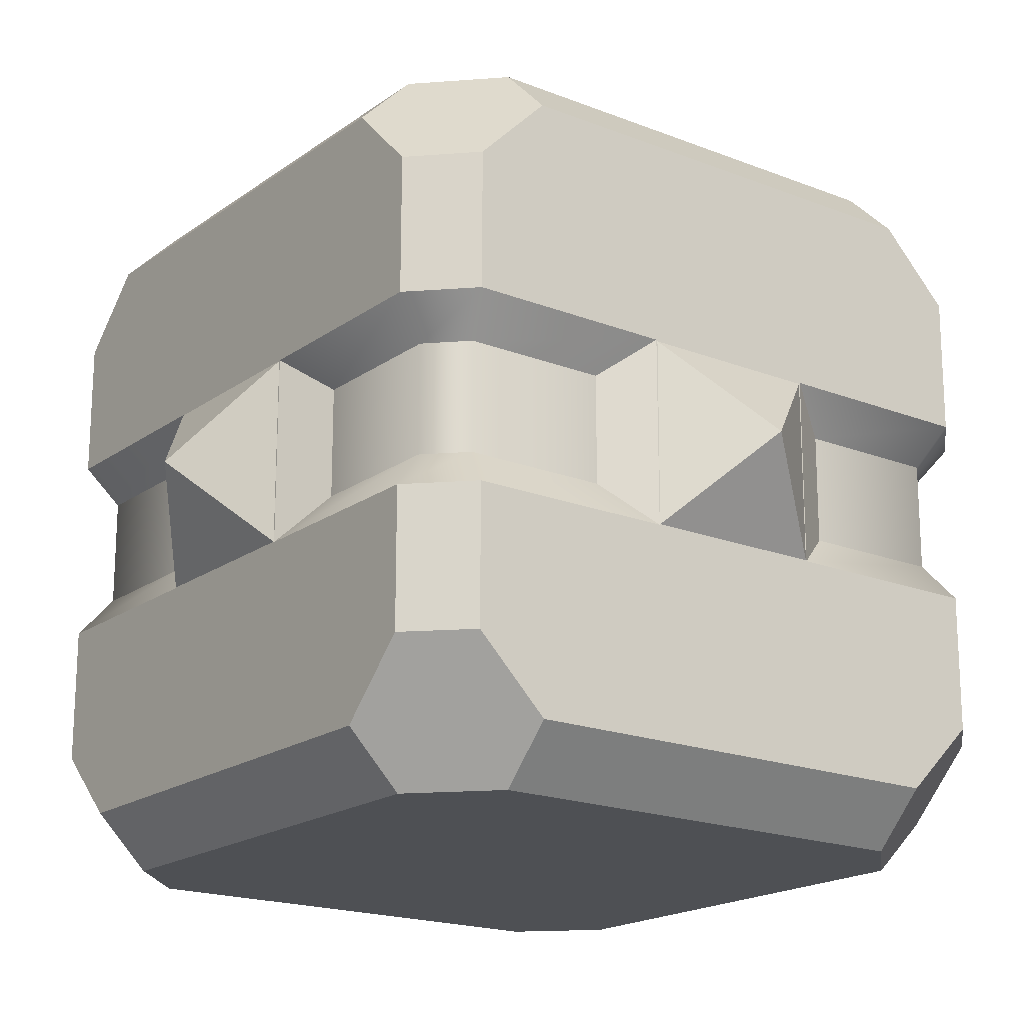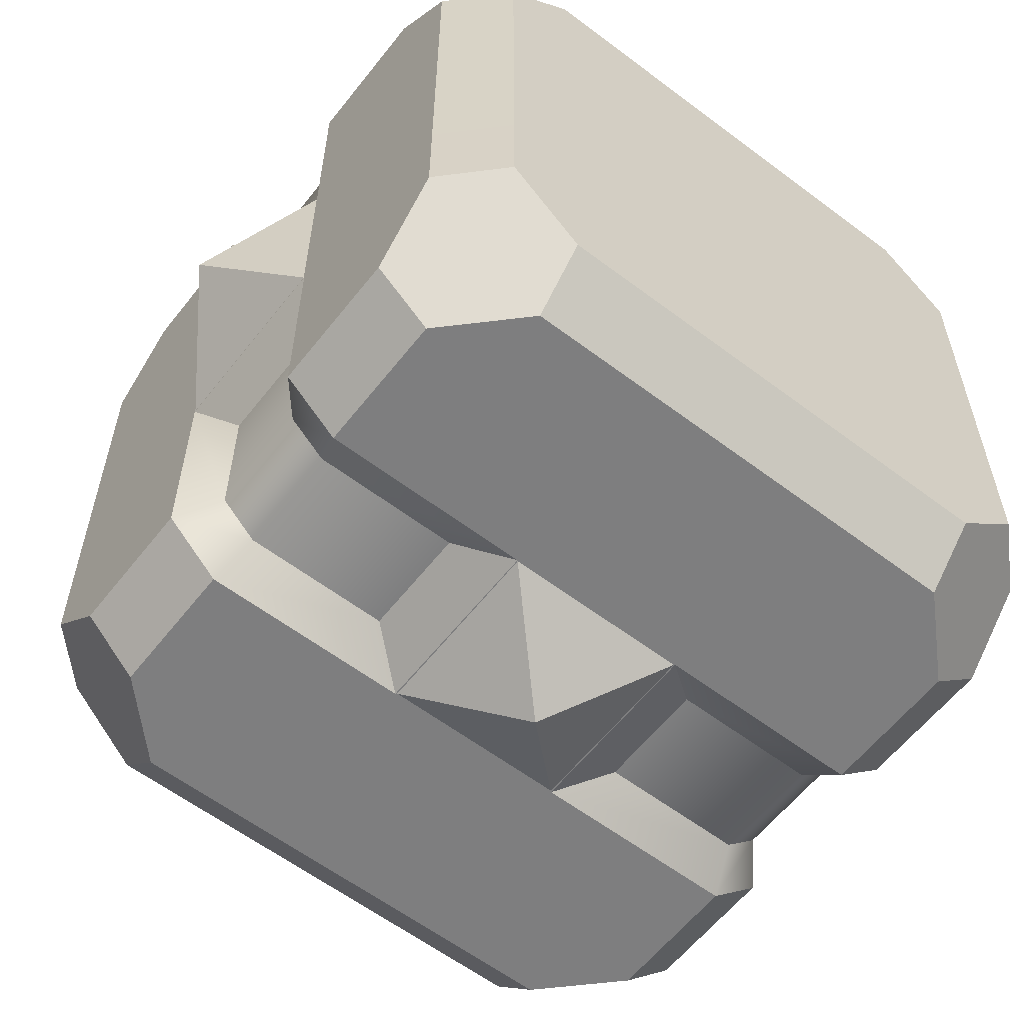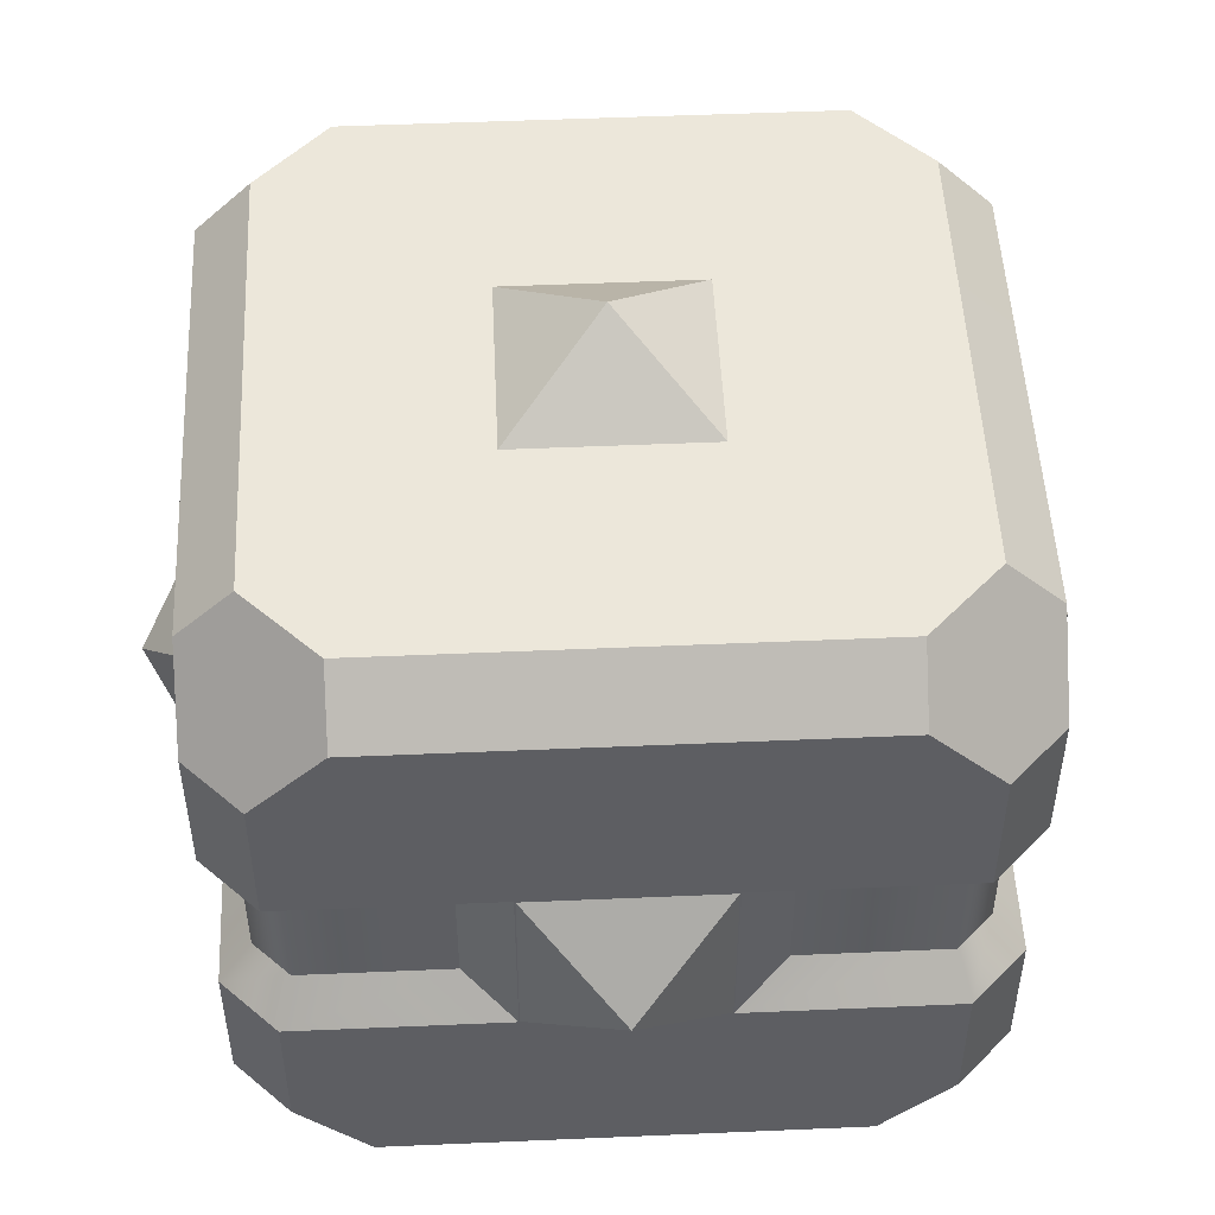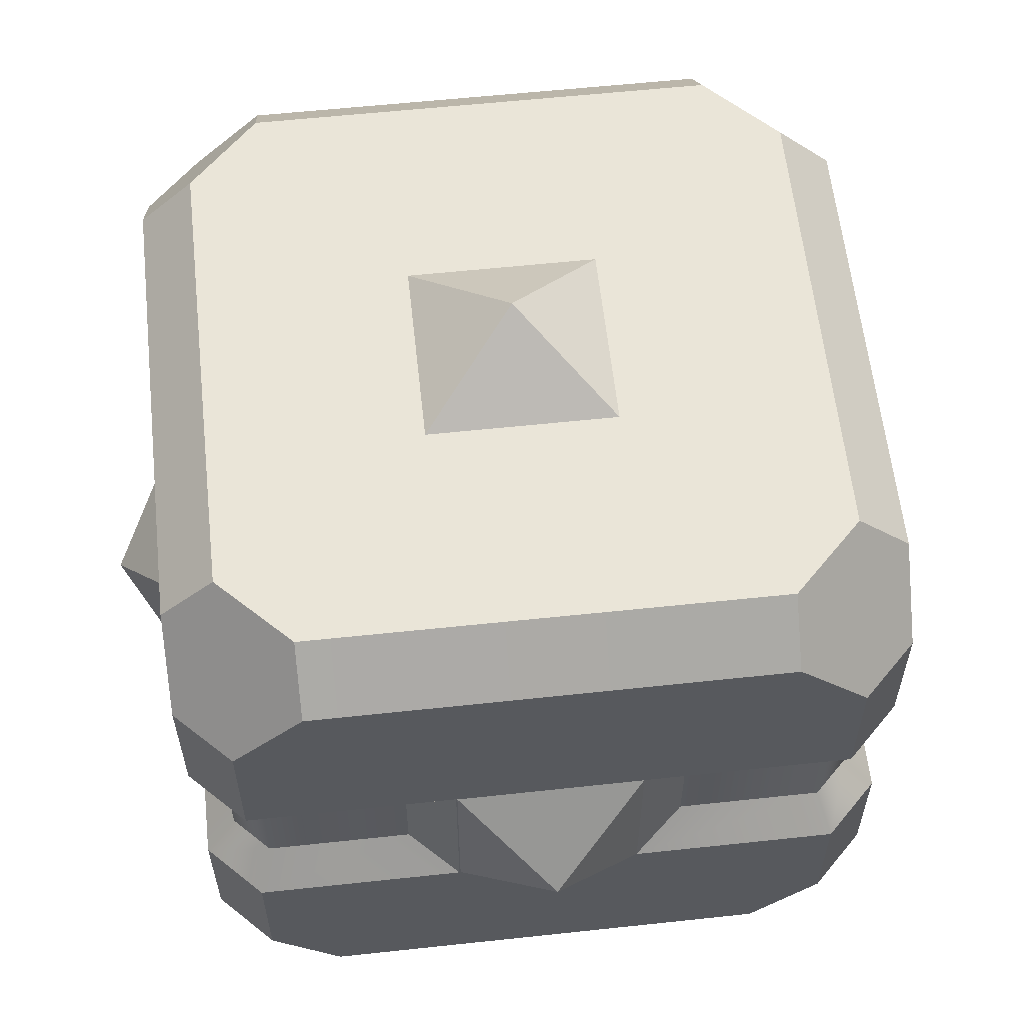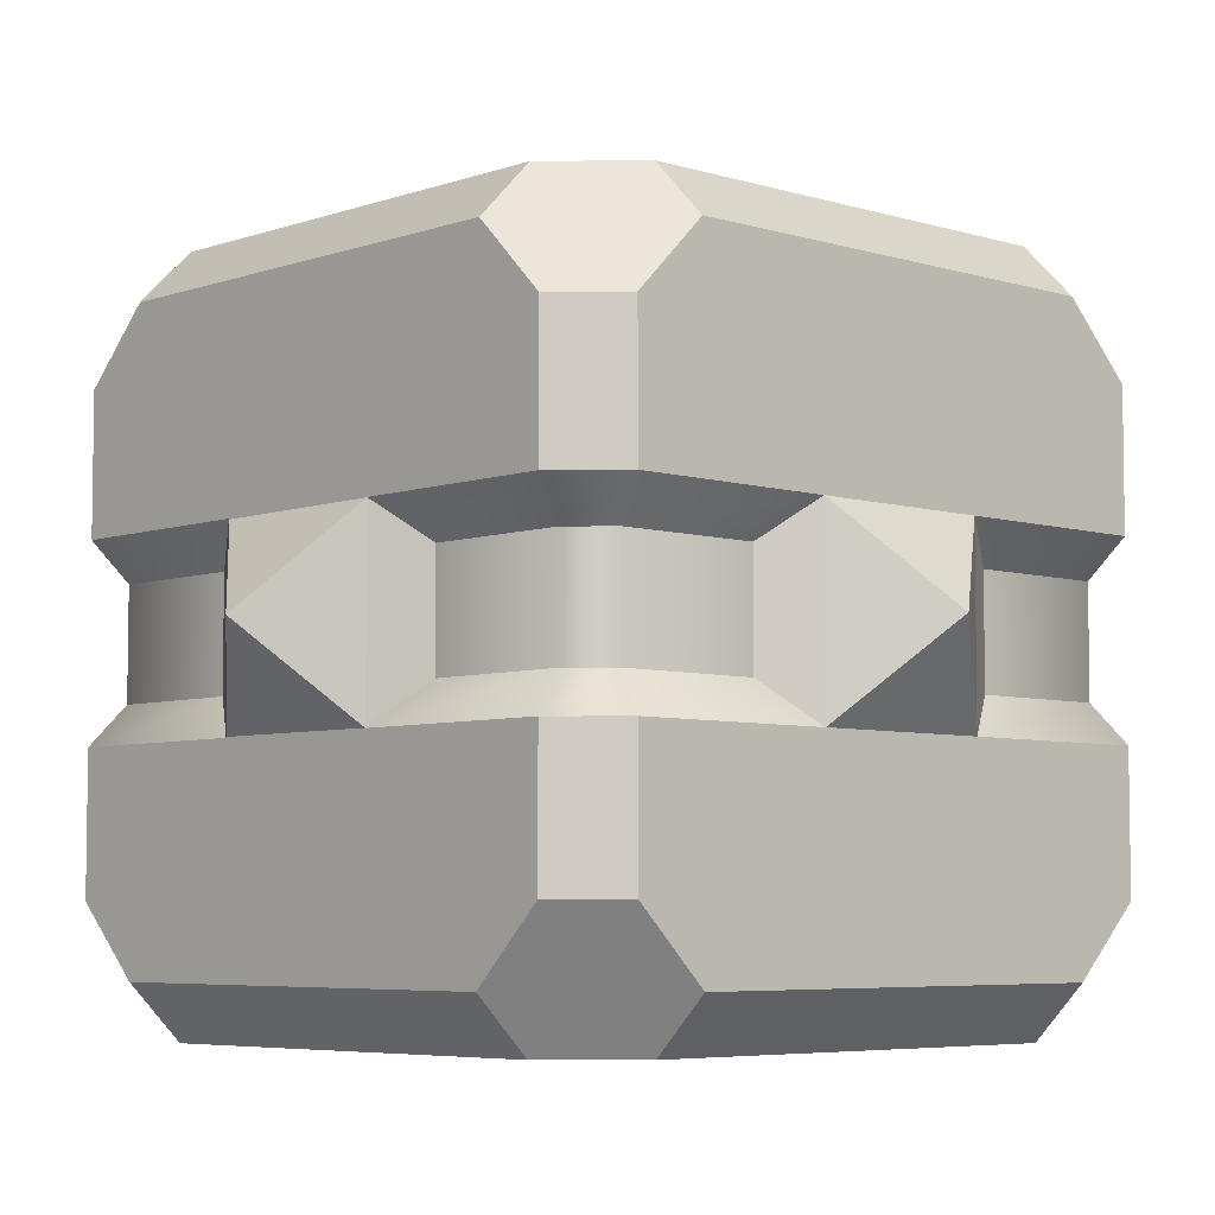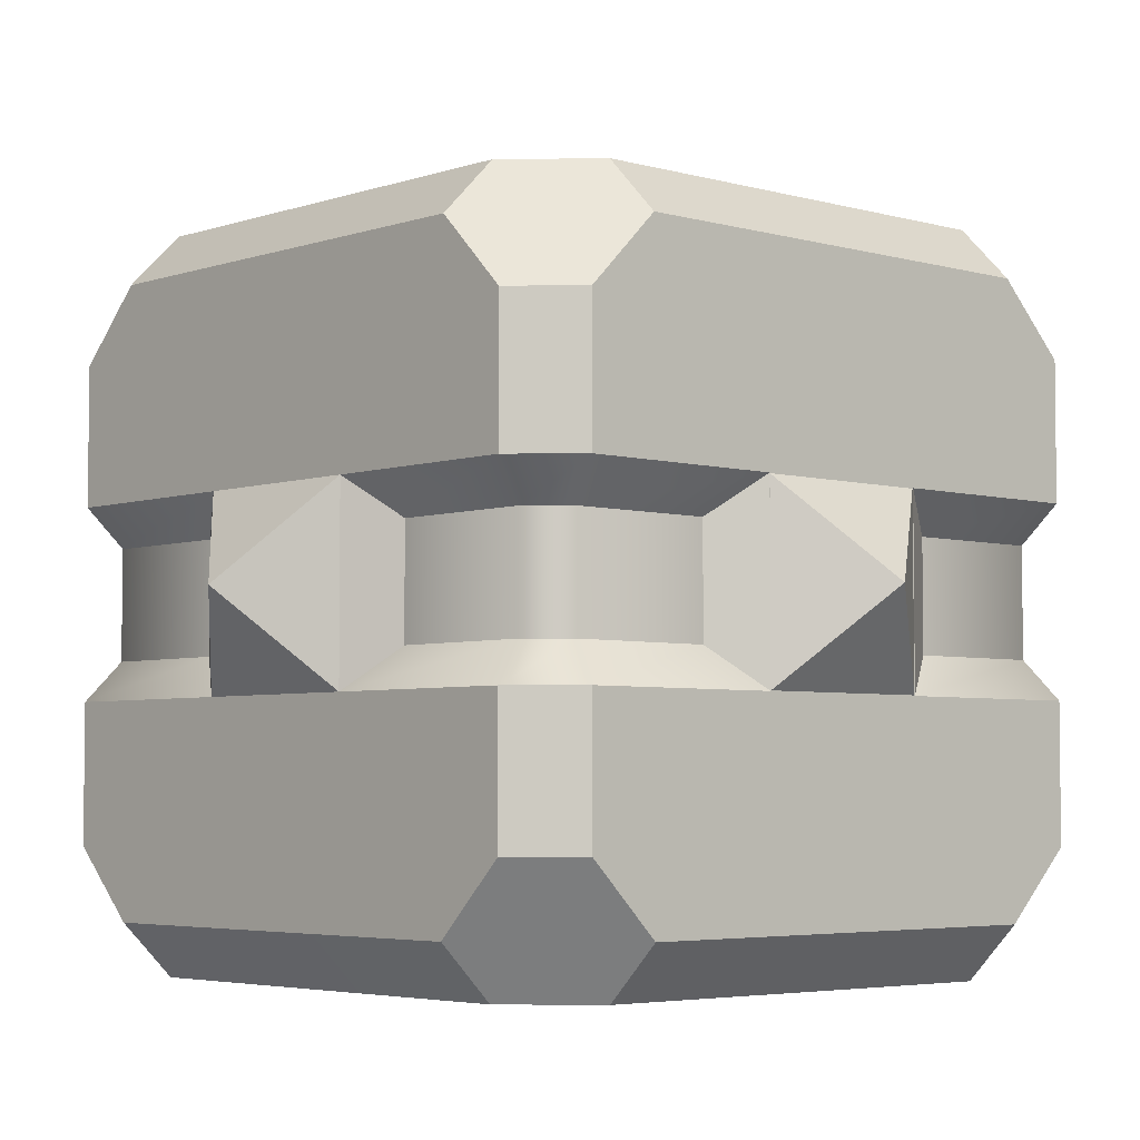
<metadata>
{"format":"obj","ext":"obj","renderer":"f3d","projection":"perspective","resolution":1024,"background":"white","views":[{"elev":-18.8,"azim":143.1,"up":"+Y"},{"elev":-59.4,"azim":-37.9,"up":"+Z"},{"elev":50.7,"azim":177.3,"up":"+Y"},{"elev":59.6,"azim":-96.2,"up":"+Y"},{"elev":-5.7,"azim":-43.2,"up":"+Y"},{"elev":-4.4,"azim":47.5,"up":"+Y"}]}
</metadata>
<code>
o BF_Block_111.005
v -0.4249 0.132 -0.5014
v -0.5015 0.132 -0.4254
v -0.5015 0.3257 -0.4254
v -0.4249 0.3256 -0.5018
v -0.132 -0.4999 0.4246
v -0.132 -0.4249 0.5
v -0.3258 -0.4249 0.5
v -0.3258 -0.4997 0.4244
v -0.4997 0.3257 0.4244
v -0.4997 0.132 0.4244
v -0.4249 0.132 0.5
v -0.4249 0.3258 0.5
v 0.132 -0.5006 0.1314
v 0.4249 -0.5009 0.1314
v 0.4249 -0.5004 0.3259
v 0.3258 -0.5002 0.425
v 0.132 -0.5001 0.4248
v -0.4249 -0.132 0.5
v -0.4997 -0.132 0.4244
v -0.4997 -0.3258 0.4244
v -0.4249 -0.3258 0.5
v -0.132 -0.5016 -0.4254
v -0.132 -0.501 -0.1326
v -0.4249 -0.5013 -0.1326
v -0.4249 -0.5018 -0.3256
v -0.3258 -0.5016 -0.4254
v -0.132 0.4249 0.5
v -0.132 0.5005 0.4243
v -0.3258 0.5005 0.4243
v -0.3258 0.4249 0.5
v 0.5006 0.4248 0.1314
v 0.4249 0.5005 0.1314
v 0.4249 0.5005 0.3251
v 0.5006 0.4248 0.3251
v -0.4249 -0.3259 -0.5004
v -0.5015 -0.3258 -0.4254
v -0.5015 -0.132 -0.4254
v -0.4249 -0.132 -0.5009
v 0.3258 0.4249 0.5
v 0.4249 0.3258 0.5
v 0.5006 0.3257 0.4243
v 0.3258 0.5005 0.4243
v -0.5009 0.4248 -0.1326
v -0.4249 0.5005 -0.1326
v -0.4249 0.5005 -0.3264
v -0.5013 0.4248 -0.3263
v 0.5006 0.4248 -0.1326
v 0.5006 0.132 -0.1326
v 0.5006 0.132 -0.4255
v 0.5006 0.3257 -0.4255
v 0.5006 0.4248 -0.3264
v -0.4999 0.4248 0.3253
v -0.4249 0.5005 0.3251
v 0.5006 -0.425 0.3251
v 0.5006 -0.3258 0.4243
v 0.4249 -0.3258 0.5
v 0.3258 -0.4249 0.5
v -0.4999 -0.425 0.3253
v -0.4249 -0.4999 0.3253
v -0.132 0.5005 -0.1326
v -0.132 0.5005 -0.4255
v -0.3258 0.5005 -0.4255
v 0.5006 -0.425 -0.3264
v 0.4249 -0.5018 -0.3256
v 0.3258 -0.5016 -0.4254
v 0.3258 -0.425 -0.5002
v 0.4249 -0.3259 -0.5004
v 0.5006 -0.3258 -0.4255
v 0.5006 -0.425 -0.1326
v 0.4249 -0.5014 -0.1326
v -0.5013 -0.425 -0.3263
v -0.3258 -0.425 -0.5002
v -0.132 -0.132 -0.5009
v -0.132 -0.425 -0.5002
v -0.456 -0.07688 -0.2022
v -0.456 4.6e-05 -0.2022
v -0.4564 0.000107 -0.4066
v -0.4565 -0.07682 -0.4067
v -0.3258 0.4248 -0.5021
v 0.4249 0.3256 -0.5018
v 0.3258 0.4248 -0.5021
v 0.3258 0.5005 -0.4255
v 0.4249 0.5005 -0.3264
v 0.132 0.5005 -0.1326
v 0.4249 0.5005 -0.1326
v 0.132 0.5005 -0.4255
v -0.5003 -0.425 0.1314
v -0.4249 -0.5005 0.1314
v 0.4249 0.132 0.5
v 0.5006 0.132 0.4243
v -0.132 -0.132 0.5
v 0.5006 -0.132 0.4243
v 0.4249 -0.132 0.5
v 0.4249 0.132 -0.5014
v 0.4249 -0.132 -0.5009
v 0.5006 -0.132 -0.4255
v -0.132 0.4248 -0.5021
v -0.132 0.132 -0.5014
v 0.5006 -0.132 -0.1326
v -0.4061 0.07688 0.455
v -0.4547 0.07688 0.4059
v -0.4547 4.6e-05 0.4059
v -0.4061 4.6e-05 0.455
v 0.4062 -0.07688 0.455
v 0.4556 -0.07688 0.4056
v 0.4556 4.6e-05 0.4056
v 0.4062 4.6e-05 0.455
v -0.2015 -0.07688 0.455
v -0.2015 4.6e-05 0.455
v -0.4061 -0.07688 0.455
v 0.4556 -0.07682 -0.4069
v 0.4063 -0.07665 -0.4559
v 0.4063 0.00028 -0.4561
v 0.4556 0.000107 -0.4069
v 0.5006 0.132 0.1314
v 0.132 -0.425 -0.5002
v 0.132 -0.132 -0.5009
v -0.5009 0.132 -0.1326
v -0.4564 0.07694 -0.4066
v -0.4064 0.07711 -0.4563
v -0.4064 0.00028 -0.4561
v 0.4556 0.07688 -0.2021
v 0.4556 4.6e-05 -0.2021
v 0.4555 0.07694 -0.4069
v 0.132 -0.4249 0.5
v 0.132 -0.5016 -0.4254
v -0.132 0.132 0.5
v 0.4062 0.07688 0.455
v 0.2015 0.07688 0.455
v 0.2015 4.6e-05 0.455
v 0.132 0.5005 0.1314
v 0.132 0.5005 0.4243
v 0.132 -0.132 0.5
v 0.132 0.4249 0.5
v 0.2015 -0.07658 -0.456
v 0.2015 0.000341 -0.4561
v 0.132 0.132 -0.5014
v 0.132 0.4248 -0.5021
v -0.132 0.5005 0.1314
v -0.4249 0.5005 0.1314
v -0.5009 -0.425 -0.1326
v 0.4556 -0.07688 0.2009
v 0.4556 4.6e-05 0.2009
v -0.5003 0.4248 0.1314
v -0.5003 0.132 0.1314
v -0.132 -0.5006 0.1314
v -0.5003 -0.132 0.1314
v -0.2015 0.07717 -0.4563
v -0.2015 0.000341 -0.4561
v 0.132 -0.5011 -0.1326
v 0.5006 -0.425 0.1314
v 0.5006 -0.132 0.1314
v -0.4551 0.07688 0.2008
v -0.4551 4.6e-05 0.2008
v -0.5009 -0.132 -0.1326
v 0.132 0 -0.5011
v -0.132 0 -0.5011
v 0.132 0.132 0.5
v -0.132 -0 0.5
v 0.132 -0 0.5
v 0.5006 -0 0.1314
v 0.5006 0 -0.1326
v -0.5009 0 -0.1326
v -0.5003 -0 0.1314
v -0.4547 -0.07688 0.4059
v 0.4556 0.07688 0.4056
v 0.4062 0.07711 -0.4563
v -0.4064 -0.07665 -0.4559
v 0.2015 0.07717 -0.4563
v -0.2015 -0.07658 -0.456
v -0.2015 0.07688 0.455
v 0.2015 -0.07688 0.455
v 0.4556 0.07688 0.2009
v 0.4556 -0.07688 -0.2021
v -0.456 0.07688 -0.2022
v -0.4551 -0.07688 0.2008
f 1 2 3 4
f 5 6 7 8
f 9 10 11 12
f 13 14 15 16 17
f 18 19 20 21
f 22 23 24 25 26
f 27 28 29 30
f 31 32 33 34
f 35 36 37 38
f 39 40 41 34 33 42
f 43 44 45 46
f 47 48 49 50 51
f 52 9 12 30 29 53
f 54 55 56 57 16 15
f 58 59 8 7 21 20
f 44 60 61 62 45
f 63 64 65 66 67 68
f 69 70 64 63
f 71 36 35 72 26 25
f 38 73 74 72 35
f 75 76 77 78
f 3 46 45 62 79 4
f 51 50 80 81 82 83
f 84 85 83 82 86
f 59 58 87 88
f 89 90 41 40
f 6 91 18 21 7
f 56 55 92 93
f 80 50 49 94
f 95 96 68 67
f 97 98 1 4 79
f 74 22 26 72
f 99 69 63 68 96
f 100 101 102 103
f 104 105 106 107
f 108 109 103 110
f 111 112 113 114
f 90 115 31 34 41
f 116 117 95 67 66
f 2 118 43 46 3
f 119 120 121 77
f 122 123 114 124
f 16 57 125 17
f 65 126 116 66
f 11 127 27 30 12
f 128 129 130 107
f 33 32 131 132 42
f 83 85 47 51
f 56 93 133 125 57
f 42 132 134 39
f 62 61 97 79
f 112 135 136 113
f 80 94 137 138 81
f 28 139 140 53 29
f 24 141 71 25
f 105 142 143 106
f 144 145 10 9 52
f 88 146 5 8 59
f 147 87 58 20 19
f 148 149 121 120
f 64 70 150 126 65
f 54 151 152 92 55
f 15 14 151 54
f 53 140 144 52
f 101 153 154 102
f 138 86 82 81
f 71 141 155 37 36
f 60 139 131 84
f 23 150 13 146
f 84 86 61 60
f 91 6 125 133
f 116 126 22 74
f 28 27 134 132
f 137 156 157 98
f 6 5 17 125
f 27 127 158 134
f 138 137 98 97
f 23 22 126 150
f 86 138 97 61
f 127 159 160 158
f 117 116 74 73
f 132 131 139 28
f 5 146 13 17
f 155 141 87 147
f 115 161 162 48
f 118 163 164 145
f 150 70 14 13
f 32 31 47 85
f 85 84 131 32
f 146 88 24 23
f 151 14 70 69
f 152 151 69 99
f 31 115 48 47
f 43 118 145 144
f 140 139 60 44
f 44 43 144 140
f 141 24 88 87
f 134 158 89 40 39
f 101 100 11 10
f 110 165 19 18
f 105 104 93 92
f 128 166 90 89
f 112 111 96 95
f 124 167 94 49
f 120 119 2 1
f 78 168 38 37
f 169 136 156 137
f 170 149 157 73
f 171 109 159 127
f 172 130 160 133
f 173 143 161 115
f 174 123 162 99
f 175 76 163 118
f 176 154 164 147
f 129 128 89 158
f 104 172 133 93
f 108 110 18 91
f 100 171 127 11
f 148 120 1 98
f 168 170 73 38
f 167 169 137 94
f 135 112 95 117
f 165 176 147 19
f 75 78 37 155
f 119 175 118 2
f 153 101 10 145
f 111 174 99 96
f 142 105 92 152
f 122 124 49 48
f 166 173 115 90
f 163 76 75 155
f 77 121 168 78
f 160 159 91 133
f 160 130 129 158
f 164 163 155 147
f 107 106 166 128
f 114 113 167 124
f 102 154 176 165
f 103 102 165 110
f 103 109 171 100
f 162 123 122 48
f 164 154 153 145
f 114 123 174 111
f 107 130 172 104
f 162 161 152 99
f 157 156 117 73
f 113 136 169 167
f 157 149 148 98
f 106 143 173 166
f 77 76 175 119
f 121 149 170 168
f 156 136 135 117
f 159 109 108 91
f 161 143 142 152
o BF_Block_111.000_BF_Block_111.000
v -0.6 -0 1e-06
v -0.5 0.132 -0.132
v -0.5 -0.132 -0.132
v -0.5 0.132 0.132
v -0.5 -0.132 0.132
v 0 0 -0.6
v 0.132 0.132 -0.5
v 0.132 -0.132 -0.5
v -0.132 0.132 -0.5
v -0.132 -0.132 -0.5
v 0.6 0 0
v 0.5 -0.132 0.132
v 0.5 -0.132 -0.132
v 0.5 0.132 0.132
v 0.5 0.132 -0.132
v 0 1e-06 0.6
v -0.132 -0.132 0.5
v 0.132 -0.132 0.5
v -0.132 0.132 0.5
v 0.132 0.132 0.5
v -1e-06 0.6 0
v 0.132 0.5 0.132
v 0.132 0.5 -0.132
v -0.132 0.5 0.132
v -0.132 0.5 -0.132
f 177 178 179
f 178 177 180
f 177 181 180
f 181 177 179
f 182 183 184
f 183 182 185
f 182 186 185
f 186 182 184
f 187 188 189
f 188 187 190
f 187 191 190
f 191 187 189
f 192 193 194
f 193 192 195
f 192 196 195
f 196 192 194
f 197 198 199
f 198 197 200
f 197 201 200
f 201 197 199

</code>
